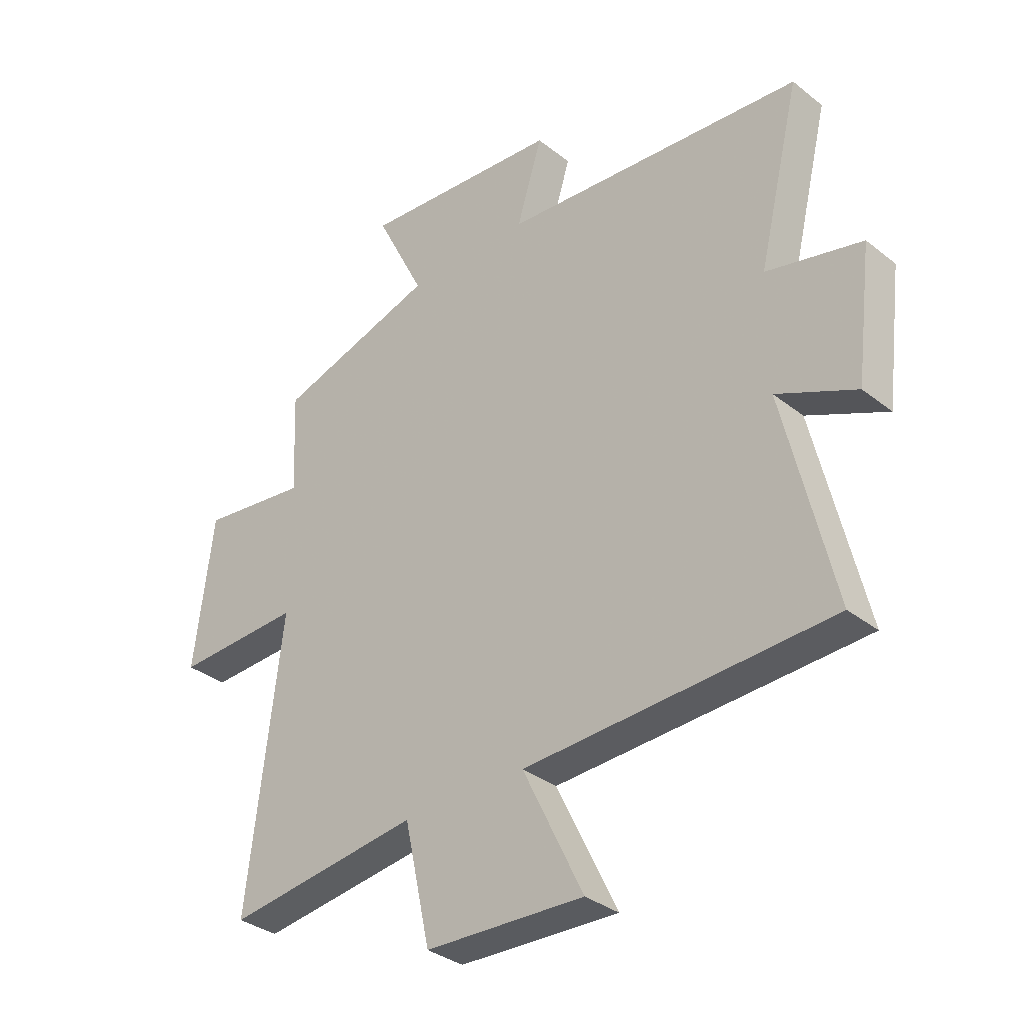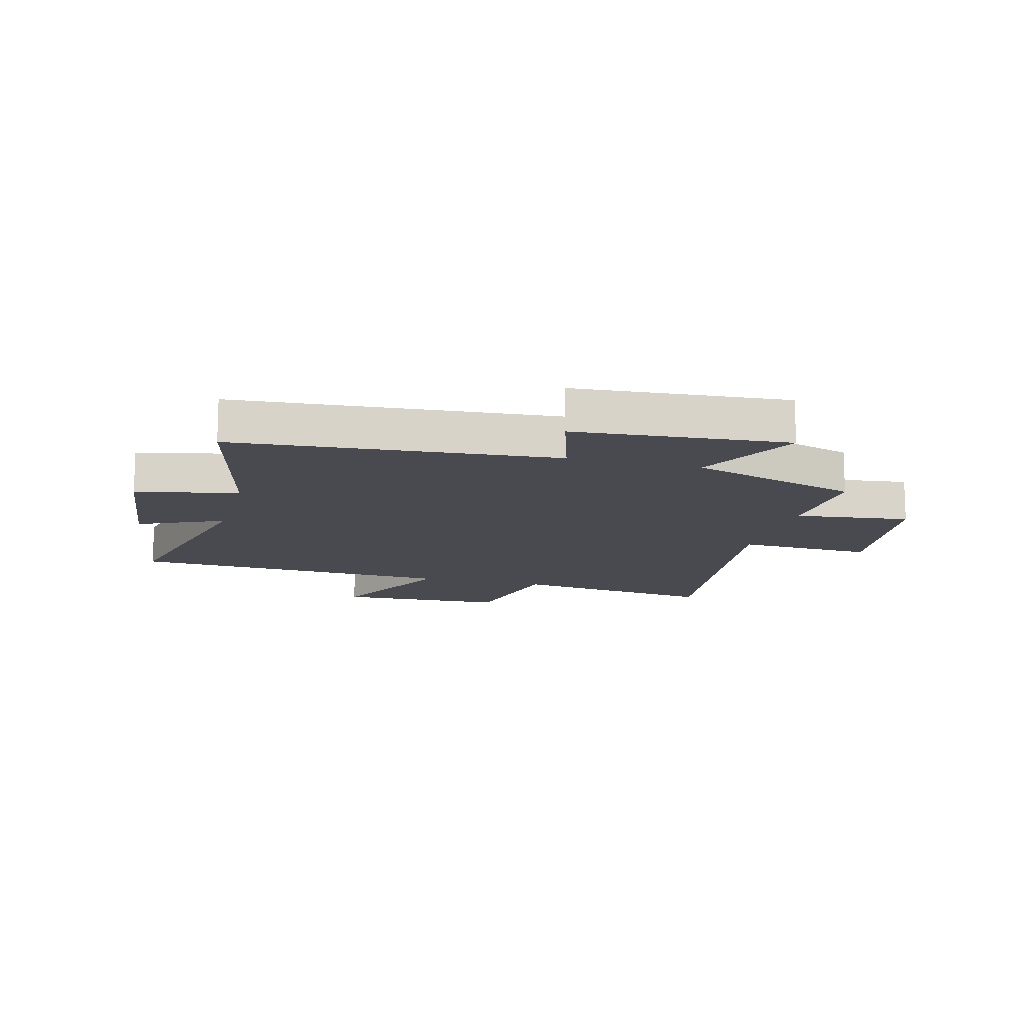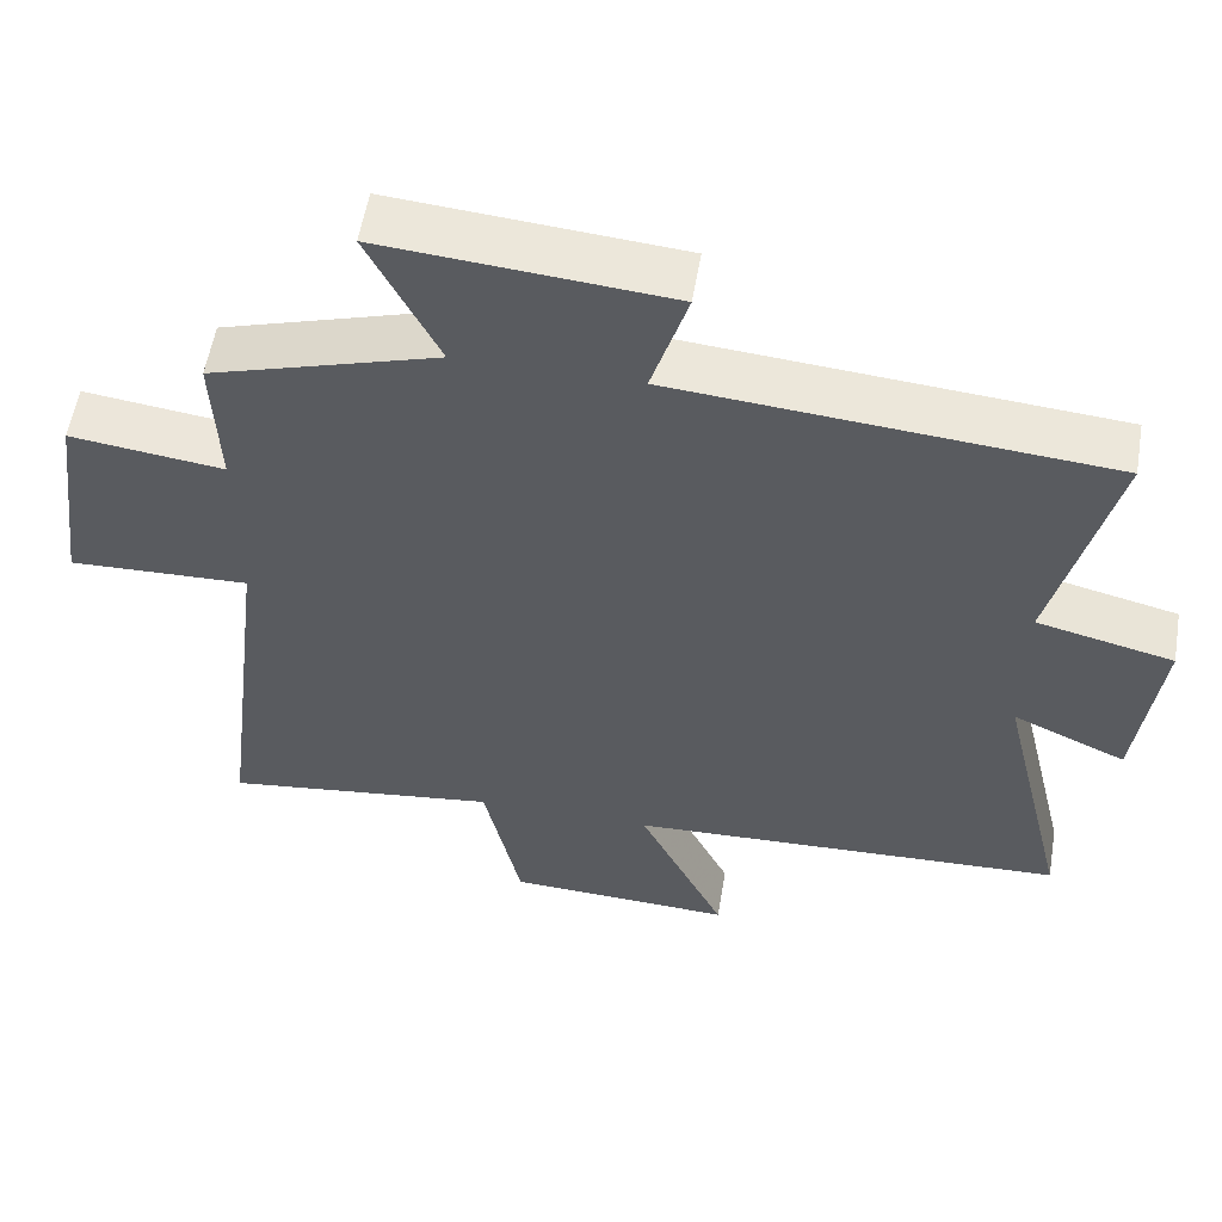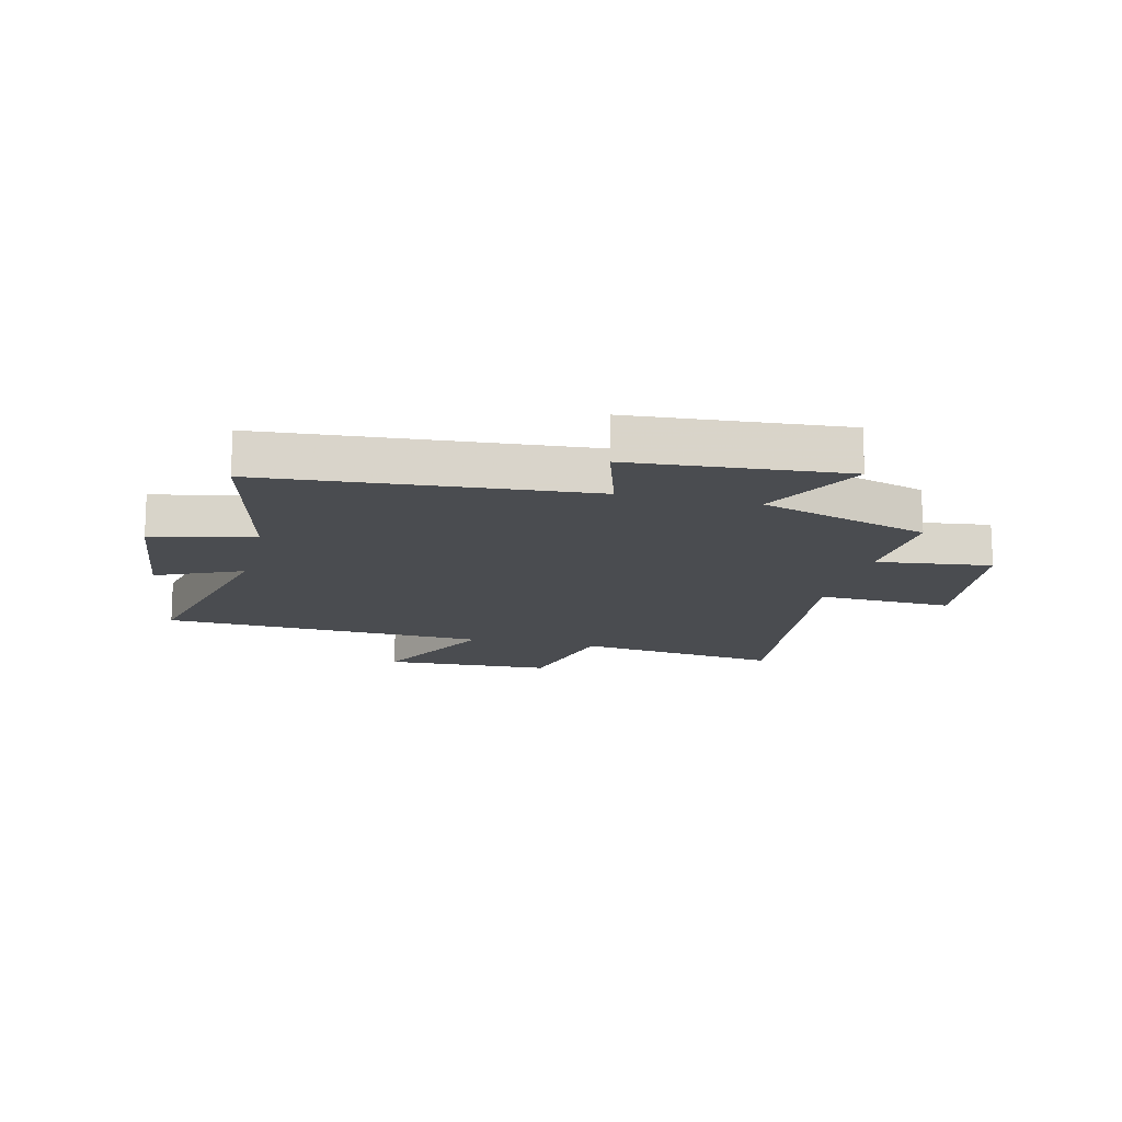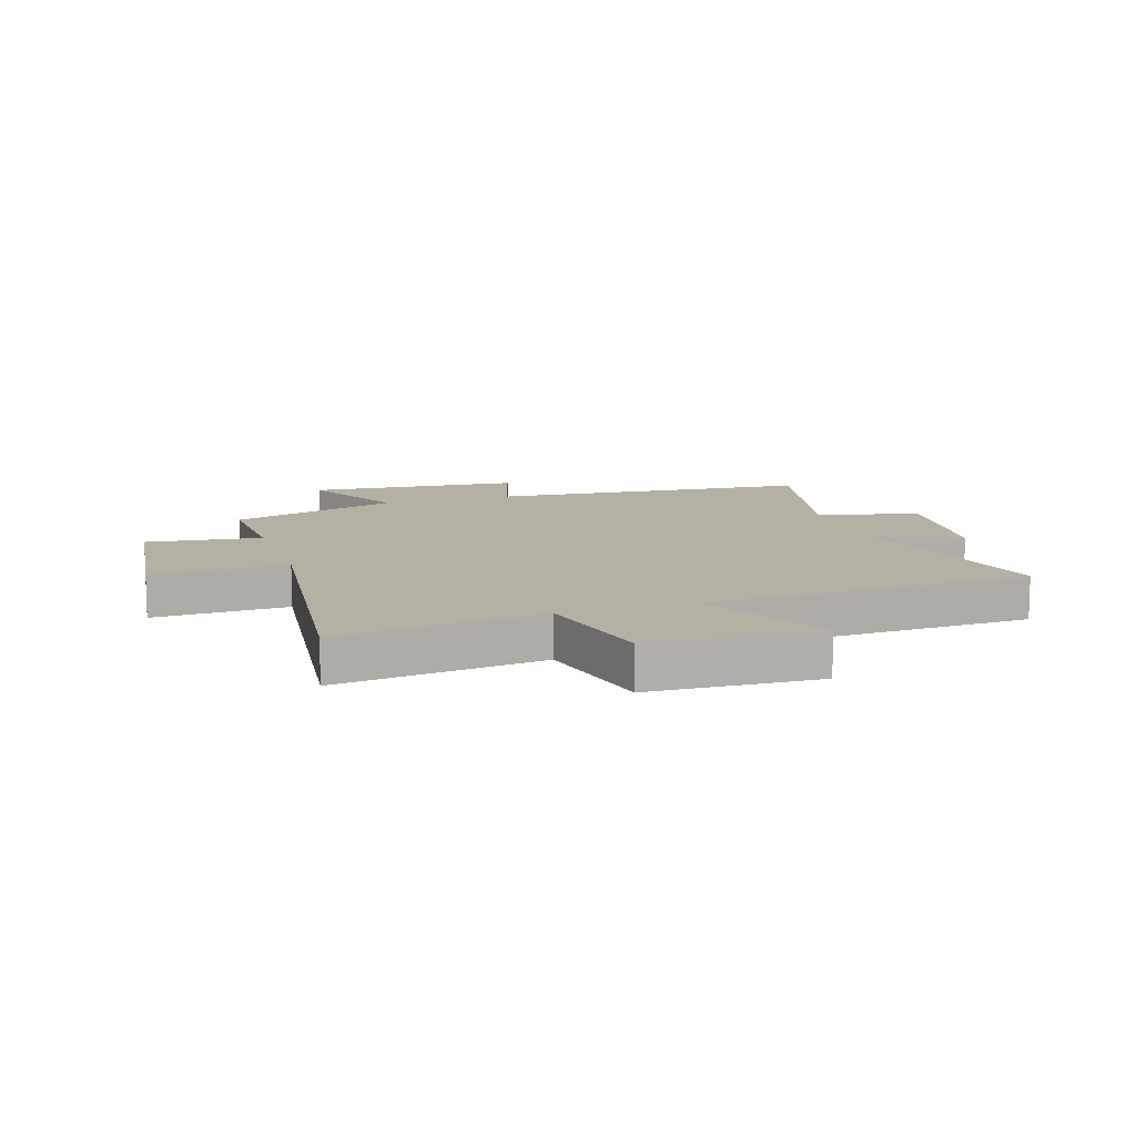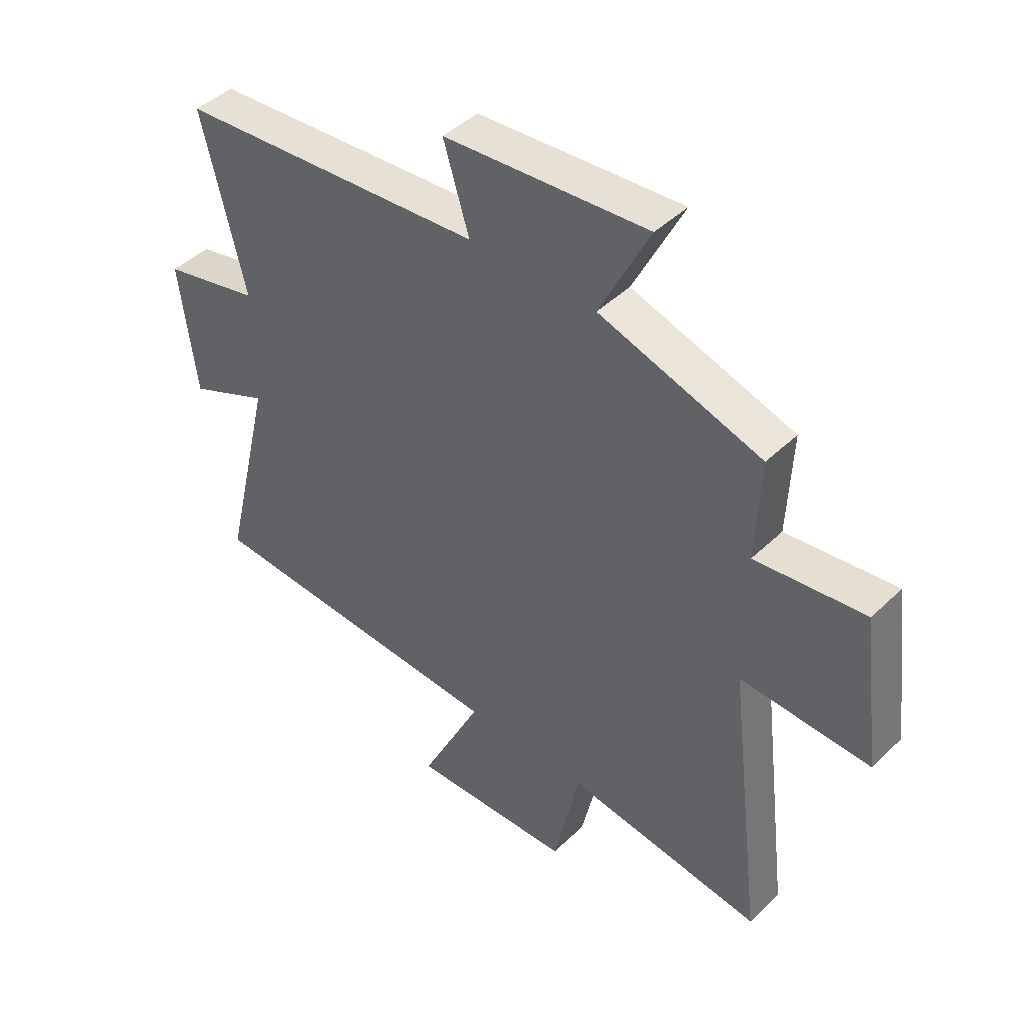
<metadata>
{"format":"obj","ext":"obj","renderer":"f3d","projection":"perspective","resolution":1024,"background":"white","views":[{"elev":-33.7,"azim":-136.9,"up":"+Z"},{"elev":-13.5,"azim":-14.9,"up":"+Y"},{"elev":56.1,"azim":-170.5,"up":"+Z"},{"elev":-14.8,"azim":-13.8,"up":"+Y"},{"elev":11.4,"azim":162.0,"up":"+Y"},{"elev":44.5,"azim":42.0,"up":"+Z"}]}
</metadata>
<code>
v 0.508 0.07 0.409
v 0.5 0.07 0.222
v 0.699 0.07 0.247
v 0.735 0.07 -0.033
v 0.5 0.07 -0.024
v 0.564 0.07 -0.547
v 0.206 0.07 -0.5
v 0.158 0.07 -0.719
v -0.136 0.07 -0.731
v -0.024 0.07 -0.5
v -0.592 0.07 -0.475
v -0.5 0.07 -0.085
v -0.647 0.07 -0.151
v -0.677 0.07 0.091
v -0.5 0.07 0.133
v -0.578 0.07 0.454
v -0.019 0.07 0.5
v -0.066 0.07 0.653
v 0.304 0.07 0.683
v 0.213 0.07 0.5
v 0.508 0 0.409
v 0.5 0 0.222
v 0.699 0 0.247
v 0.735 0 -0.033
v 0.5 0 -0.024
v 0.564 0 -0.547
v 0.206 0 -0.5
v 0.158 0 -0.719
v -0.136 0 -0.731
v -0.024 0 -0.5
v -0.592 0 -0.475
v -0.5 0 -0.085
v -0.647 0 -0.151
v -0.677 0 0.091
v -0.5 0 0.133
v -0.578 0 0.454
v -0.019 0 0.5
v -0.066 0 0.653
v 0.304 0 0.683
v 0.213 0 0.5
f 17 18 19 20
f 20 1 2
f 17 20 2
f 16 17 2
f 15 16 2
f 12 13 14 15
f 12 15 2
f 12 2 3
f 11 12 3
f 10 11 3
f 7 8 9 10
f 5 6 7
f 5 7 10
f 3 4 5
f 3 5 10
f 40 39 38 37
f 22 21 40
f 22 40 37
f 22 37 36
f 22 36 35
f 35 34 33 32
f 22 35 32
f 23 22 32
f 23 32 31
f 23 31 30
f 30 29 28 27
f 27 26 25
f 30 27 25
f 25 24 23
f 30 25 23
f 1 21 22 2
f 2 22 23 3
f 3 23 24 4
f 4 24 25 5
f 5 25 26 6
f 6 26 27 7
f 7 27 28 8
f 8 28 29 9
f 9 29 30 10
f 10 30 31 11
f 11 31 32 12
f 12 32 33 13
f 13 33 34 14
f 14 34 35 15
f 15 35 36 16
f 16 36 37 17
f 17 37 38 18
f 18 38 39 19
f 19 39 40 20
f 20 40 21 1

</code>
